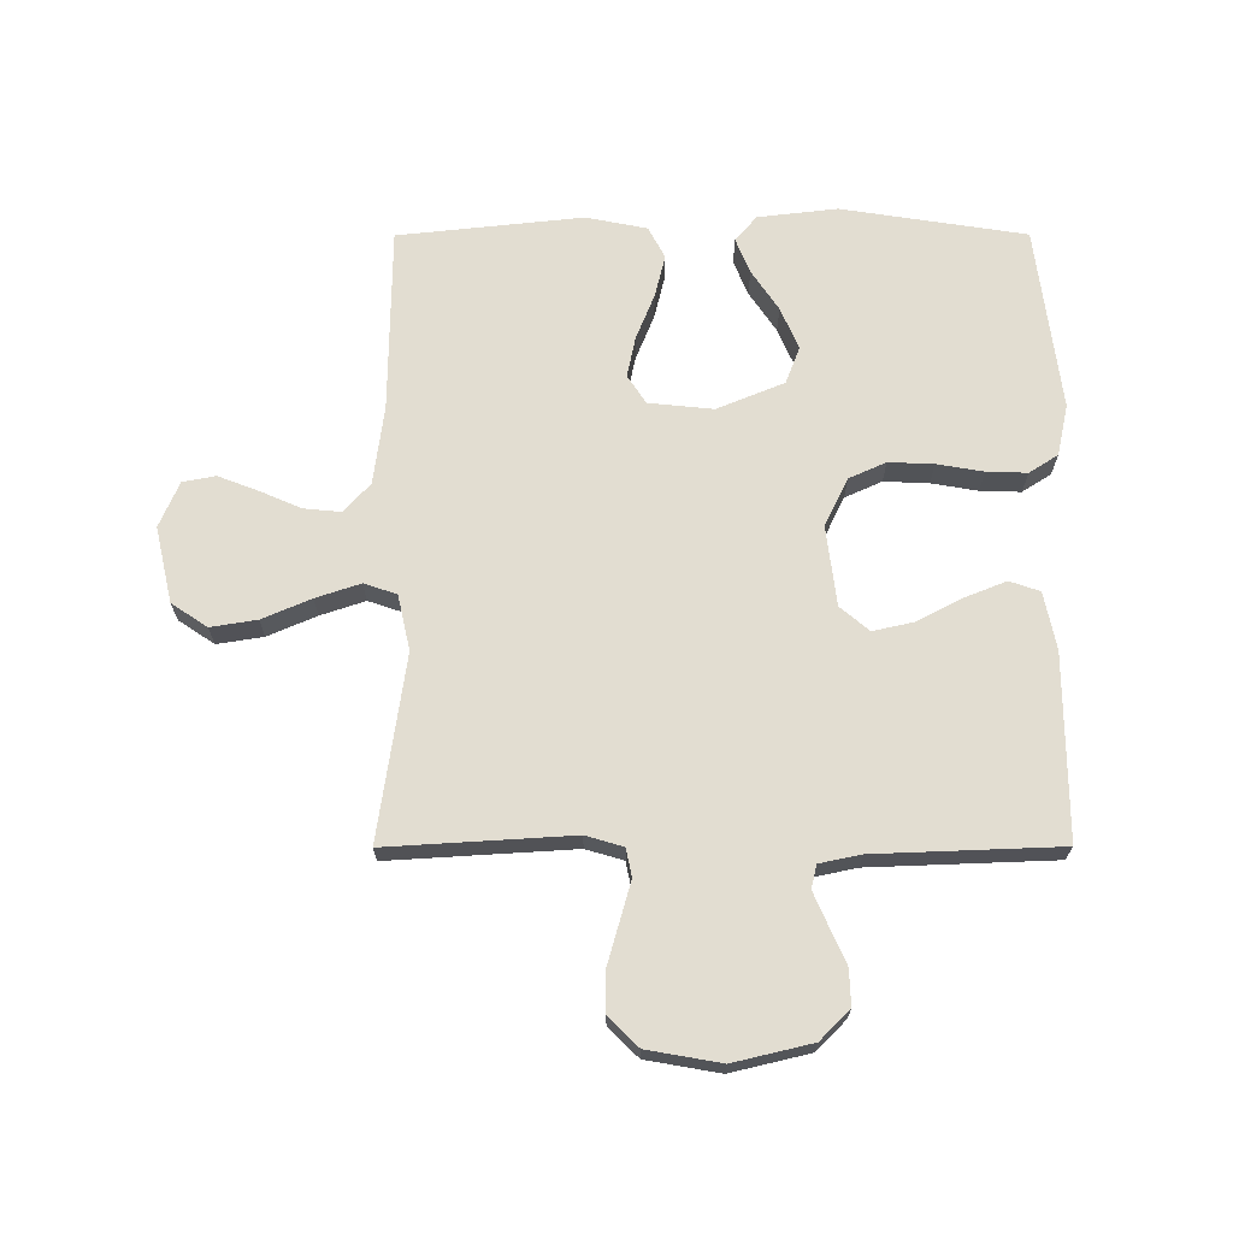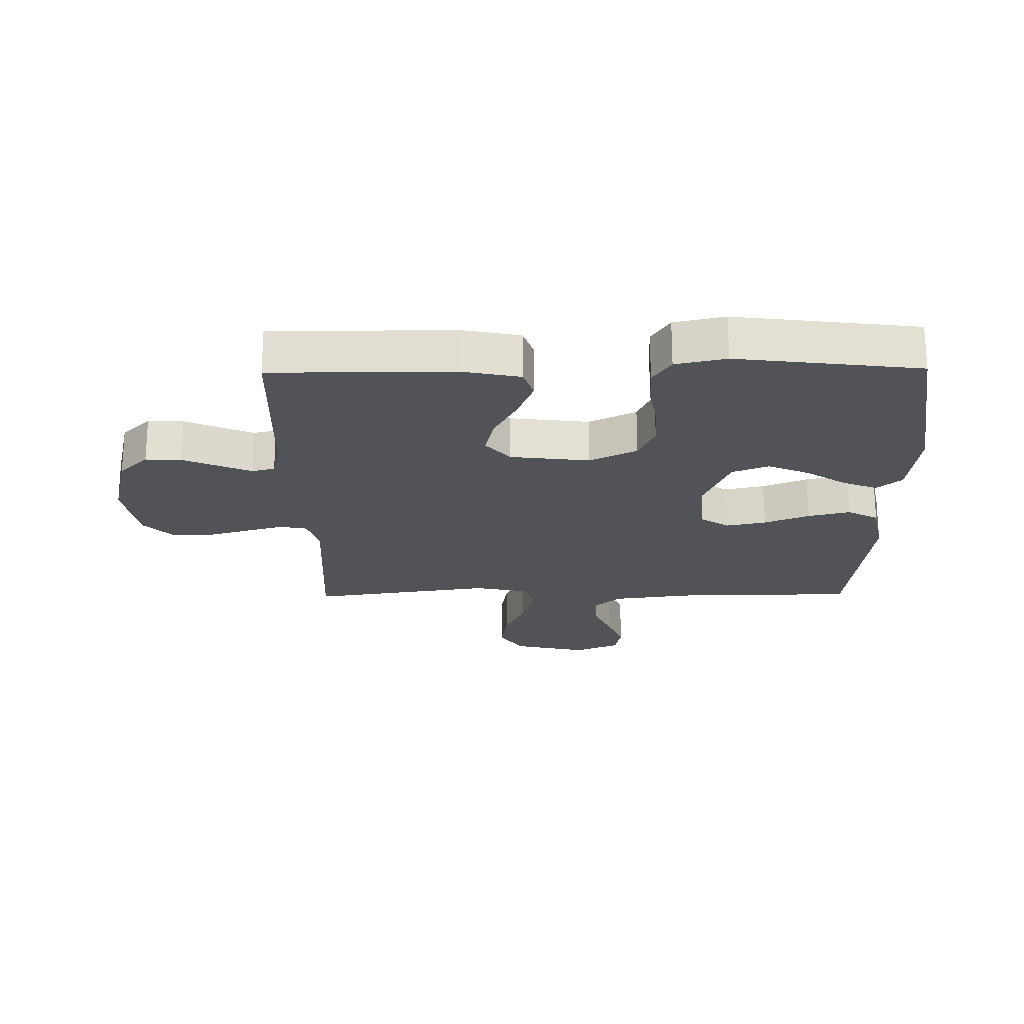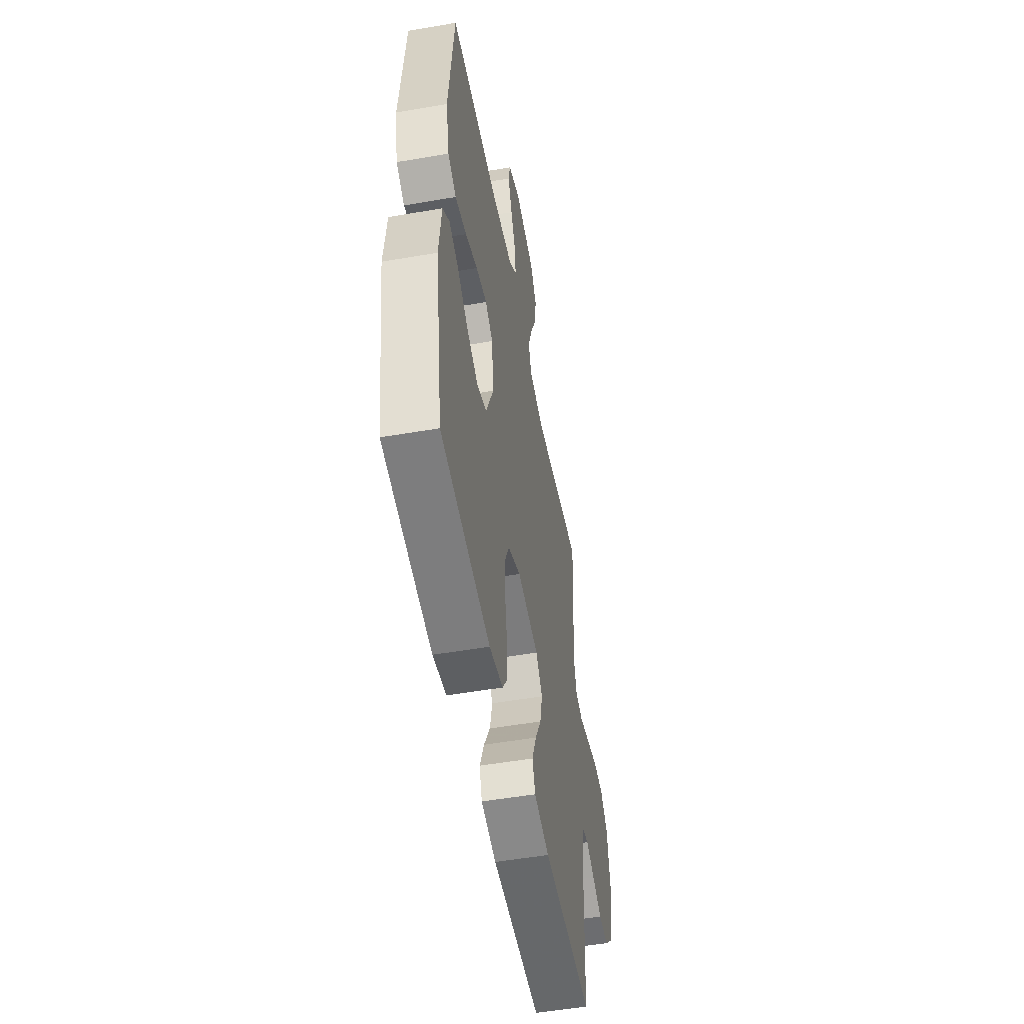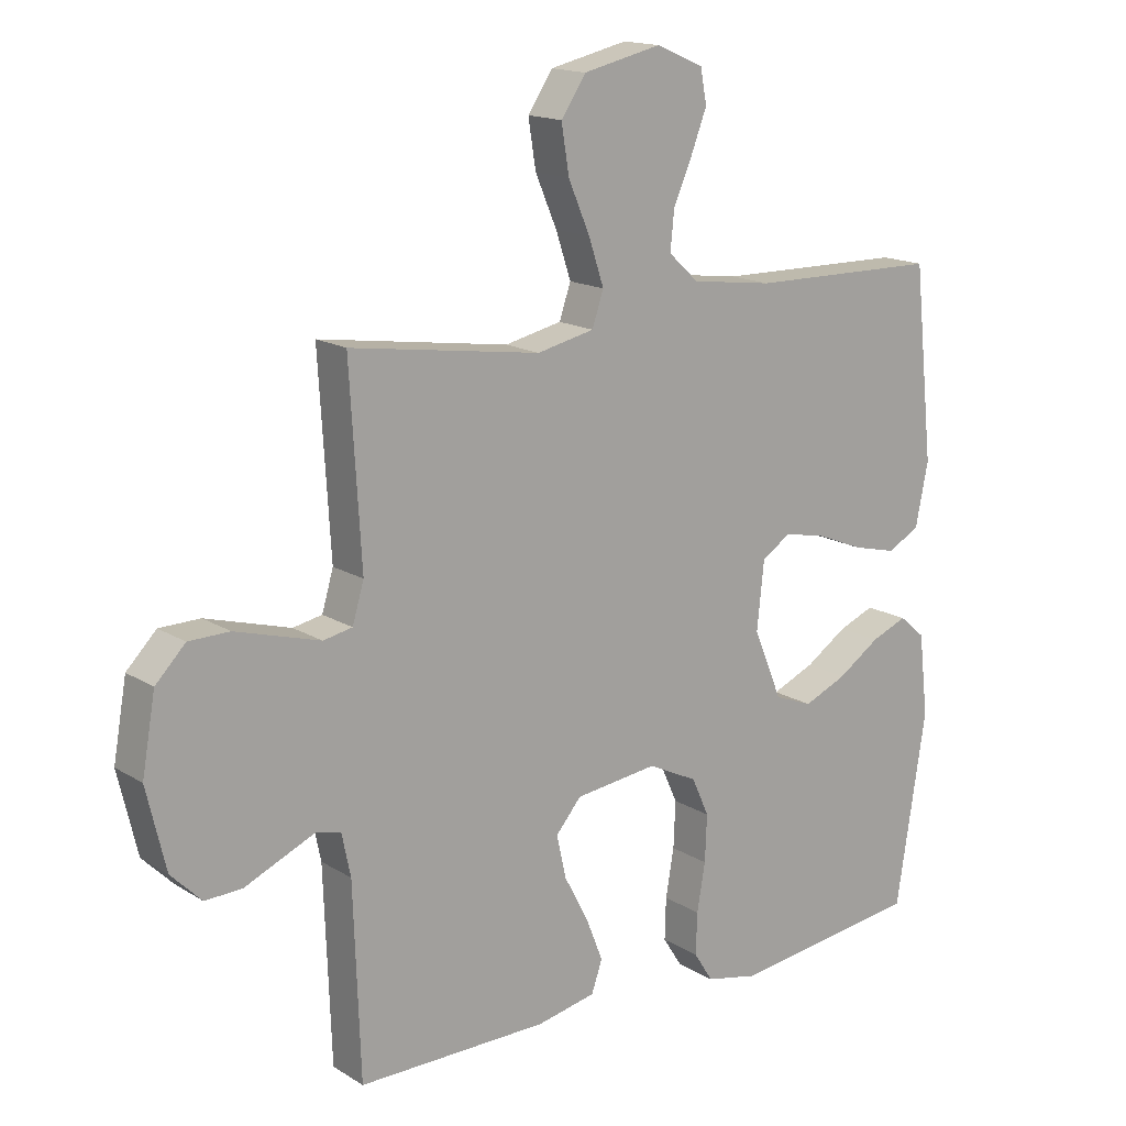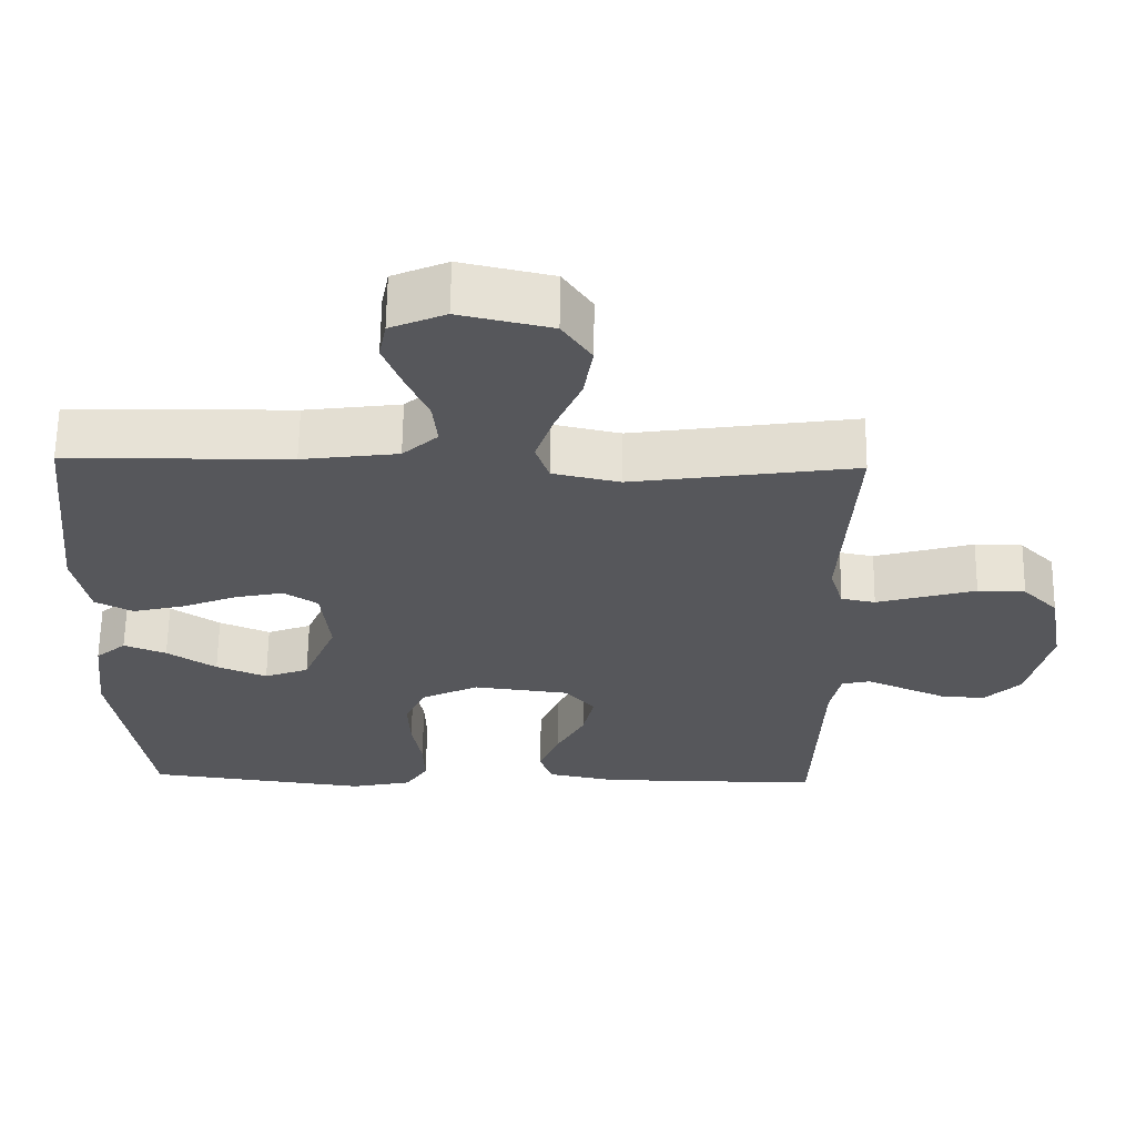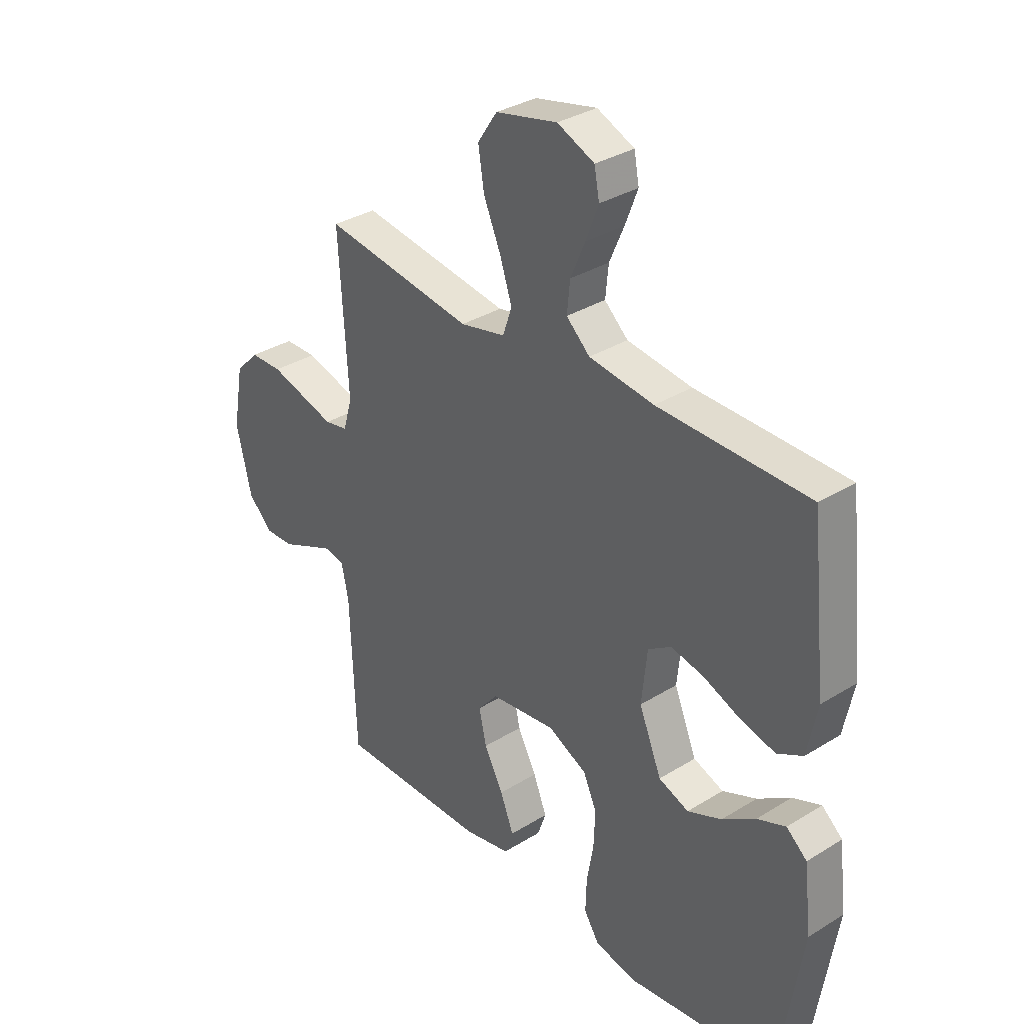
<metadata>
{"format":"obj","ext":"obj","renderer":"f3d","projection":"perspective","resolution":1024,"background":"white","views":[{"elev":68.4,"azim":89.9,"up":"+Y"},{"elev":-22.0,"azim":-179.2,"up":"+Y"},{"elev":-52.1,"azim":-79.4,"up":"+Z"},{"elev":15.8,"azim":141.7,"up":"+Z"},{"elev":62.9,"azim":0.8,"up":"+Z"},{"elev":33.5,"azim":-130.3,"up":"+Z"}]}
</metadata>
<code>
v -0.5 0.07 -0.5
v -0.547 0.07 -0.2
v -0.532 0.07 -0.071
v -0.491 0.07 -0.036
v -0.434 0.07 -0.059
v -0.368 0.07 -0.103
v -0.3 0.07 -0.132
v -0.24 0.07 -0.109
v -0.195 0.07 0
v -0.206 0.07 0.105
v -0.252 0.07 0.135
v -0.318 0.07 0.121
v -0.392 0.07 0.091
v -0.461 0.07 0.074
v -0.512 0.07 0.101
v -0.532 0.07 0.2
v -0.5 0.07 0.5
v -0.2 0.07 0.504
v -0.071 0.07 0.521
v -0.024 0.07 0.564
v -0.03 0.07 0.624
v -0.059 0.07 0.691
v -0.084 0.07 0.756
v -0.074 0.07 0.809
v 0 0.07 0.841
v 0.123 0.07 0.813
v 0.162 0.07 0.755
v 0.15 0.07 0.68
v 0.116 0.07 0.601
v 0.092 0.07 0.529
v 0.11 0.07 0.476
v 0.2 0.07 0.456
v 0.5 0.07 0.5
v 0.482 0.07 0.2
v 0.5 0.07 0.139
v 0.546 0.07 0.13
v 0.609 0.07 0.148
v 0.679 0.07 0.168
v 0.743 0.07 0.167
v 0.79 0.07 0.119
v 0.811 0.07 0
v 0.781 0.07 -0.127
v 0.733 0.07 -0.175
v 0.675 0.07 -0.173
v 0.616 0.07 -0.147
v 0.563 0.07 -0.124
v 0.525 0.07 -0.133
v 0.511 0.07 -0.2
v 0.5 0.07 -0.5
v 0.2 0.07 -0.499
v 0.107 0.07 -0.48
v 0.09 0.07 -0.431
v 0.117 0.07 -0.363
v 0.155 0.07 -0.291
v 0.17 0.07 -0.224
v 0.13 0.07 -0.177
v 0 0.07 -0.161
v -0.078 0.07 -0.199
v -0.105 0.07 -0.259
v -0.102 0.07 -0.332
v -0.089 0.07 -0.407
v -0.087 0.07 -0.473
v -0.117 0.07 -0.52
v -0.2 0.07 -0.538
v -0.5 0 -0.5
v -0.547 0 -0.2
v -0.532 0 -0.071
v -0.491 0 -0.036
v -0.434 0 -0.059
v -0.368 0 -0.103
v -0.3 0 -0.132
v -0.24 0 -0.109
v -0.195 0 0
v -0.206 0 0.105
v -0.252 0 0.135
v -0.318 0 0.121
v -0.392 0 0.091
v -0.461 0 0.074
v -0.512 0 0.101
v -0.532 0 0.2
v -0.5 0 0.5
v -0.2 0 0.504
v -0.071 0 0.521
v -0.024 0 0.564
v -0.03 0 0.624
v -0.059 0 0.691
v -0.084 0 0.756
v -0.074 0 0.809
v 0 0 0.841
v 0.123 0 0.813
v 0.162 0 0.755
v 0.15 0 0.68
v 0.116 0 0.601
v 0.092 0 0.529
v 0.11 0 0.476
v 0.2 0 0.456
v 0.5 0 0.5
v 0.482 0 0.2
v 0.5 0 0.139
v 0.546 0 0.13
v 0.609 0 0.148
v 0.679 0 0.168
v 0.743 0 0.167
v 0.79 0 0.119
v 0.811 0 0
v 0.781 0 -0.127
v 0.733 0 -0.175
v 0.675 0 -0.173
v 0.616 0 -0.147
v 0.563 0 -0.124
v 0.525 0 -0.133
v 0.511 0 -0.2
v 0.5 0 -0.5
v 0.2 0 -0.499
v 0.107 0 -0.48
v 0.09 0 -0.431
v 0.117 0 -0.363
v 0.155 0 -0.291
v 0.17 0 -0.224
v 0.13 0 -0.177
v 0 0 -0.161
v -0.078 0 -0.199
v -0.105 0 -0.259
v -0.102 0 -0.332
v -0.089 0 -0.407
v -0.087 0 -0.473
v -0.117 0 -0.52
v -0.2 0 -0.538
f 60 61 62 63
f 59 60 63 64
f 51 52 53 54
f 49 50 51 54
f 48 49 54 55
f 47 48 55 56
f 42 43 44 45
f 42 45 46
f 41 42 46
f 37 38 39 40
f 36 37 40 41
f 35 36 41 46
f 32 33 34
f 31 32 34 35
f 26 27 28 29
f 26 29 30
f 25 26 30
f 24 25 30
f 21 22 23 24
f 21 24 30 31
f 15 16 17 18
f 15 18 19
f 12 13 14 15
f 11 12 15 19
f 10 11 19 20
f 3 4 5 6
f 3 6 7
f 2 3 7
f 59 64 1 2
f 58 59 2 7
f 57 58 7 8
f 56 57 8 9
f 31 35 46 47
f 20 21 31 47
f 20 47 56
f 9 10 20 56
f 127 126 125 124
f 128 127 124 123
f 118 117 116 115
f 118 115 114 113
f 119 118 113 112
f 120 119 112 111
f 109 108 107 106
f 110 109 106
f 110 106 105
f 104 103 102 101
f 105 104 101 100
f 110 105 100 99
f 98 97 96
f 99 98 96 95
f 93 92 91 90
f 94 93 90
f 94 90 89
f 94 89 88
f 88 87 86 85
f 95 94 88 85
f 82 81 80 79
f 83 82 79
f 79 78 77 76
f 83 79 76 75
f 84 83 75 74
f 70 69 68 67
f 71 70 67
f 71 67 66
f 66 65 128 123
f 71 66 123 122
f 72 71 122 121
f 73 72 121 120
f 111 110 99 95
f 111 95 85 84
f 120 111 84
f 120 84 74 73
f 1 65 66 2
f 2 66 67 3
f 3 67 68 4
f 4 68 69 5
f 5 69 70 6
f 6 70 71 7
f 7 71 72 8
f 8 72 73 9
f 9 73 74 10
f 10 74 75 11
f 11 75 76 12
f 12 76 77 13
f 13 77 78 14
f 14 78 79 15
f 15 79 80 16
f 16 80 81 17
f 17 81 82 18
f 18 82 83 19
f 19 83 84 20
f 20 84 85 21
f 21 85 86 22
f 22 86 87 23
f 23 87 88 24
f 24 88 89 25
f 25 89 90 26
f 26 90 91 27
f 27 91 92 28
f 28 92 93 29
f 29 93 94 30
f 30 94 95 31
f 31 95 96 32
f 32 96 97 33
f 33 97 98 34
f 34 98 99 35
f 35 99 100 36
f 36 100 101 37
f 37 101 102 38
f 38 102 103 39
f 39 103 104 40
f 40 104 105 41
f 41 105 106 42
f 42 106 107 43
f 43 107 108 44
f 44 108 109 45
f 45 109 110 46
f 46 110 111 47
f 47 111 112 48
f 48 112 113 49
f 49 113 114 50
f 50 114 115 51
f 51 115 116 52
f 52 116 117 53
f 53 117 118 54
f 54 118 119 55
f 55 119 120 56
f 56 120 121 57
f 57 121 122 58
f 58 122 123 59
f 59 123 124 60
f 60 124 125 61
f 61 125 126 62
f 62 126 127 63
f 63 127 128 64
f 64 128 65 1

</code>
